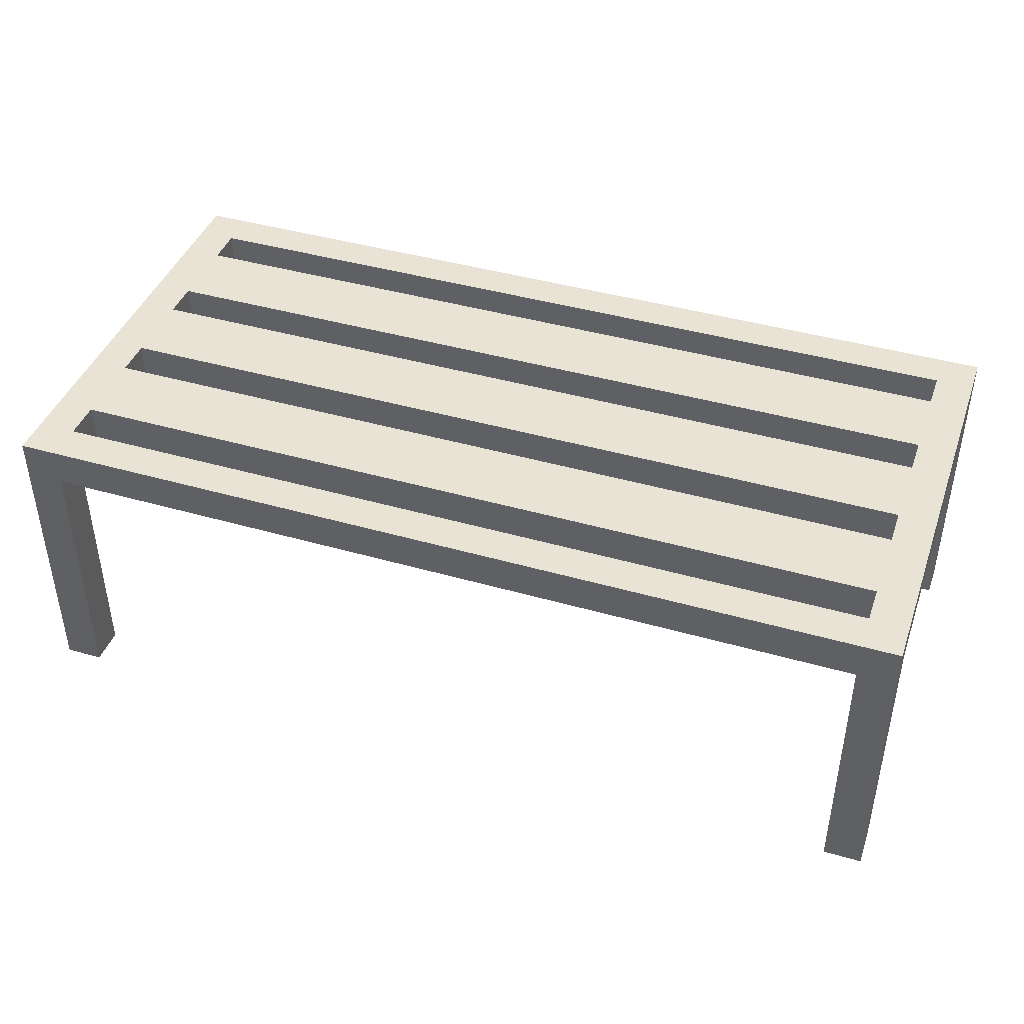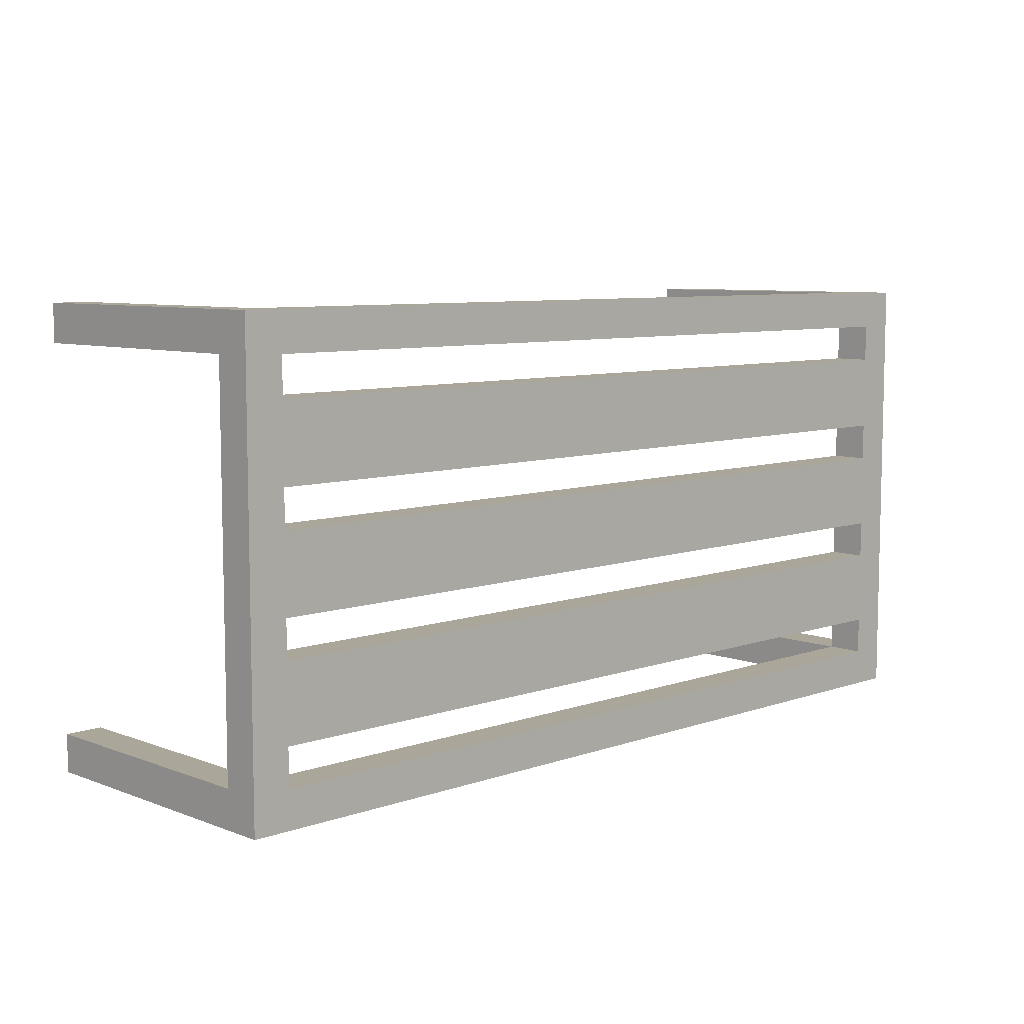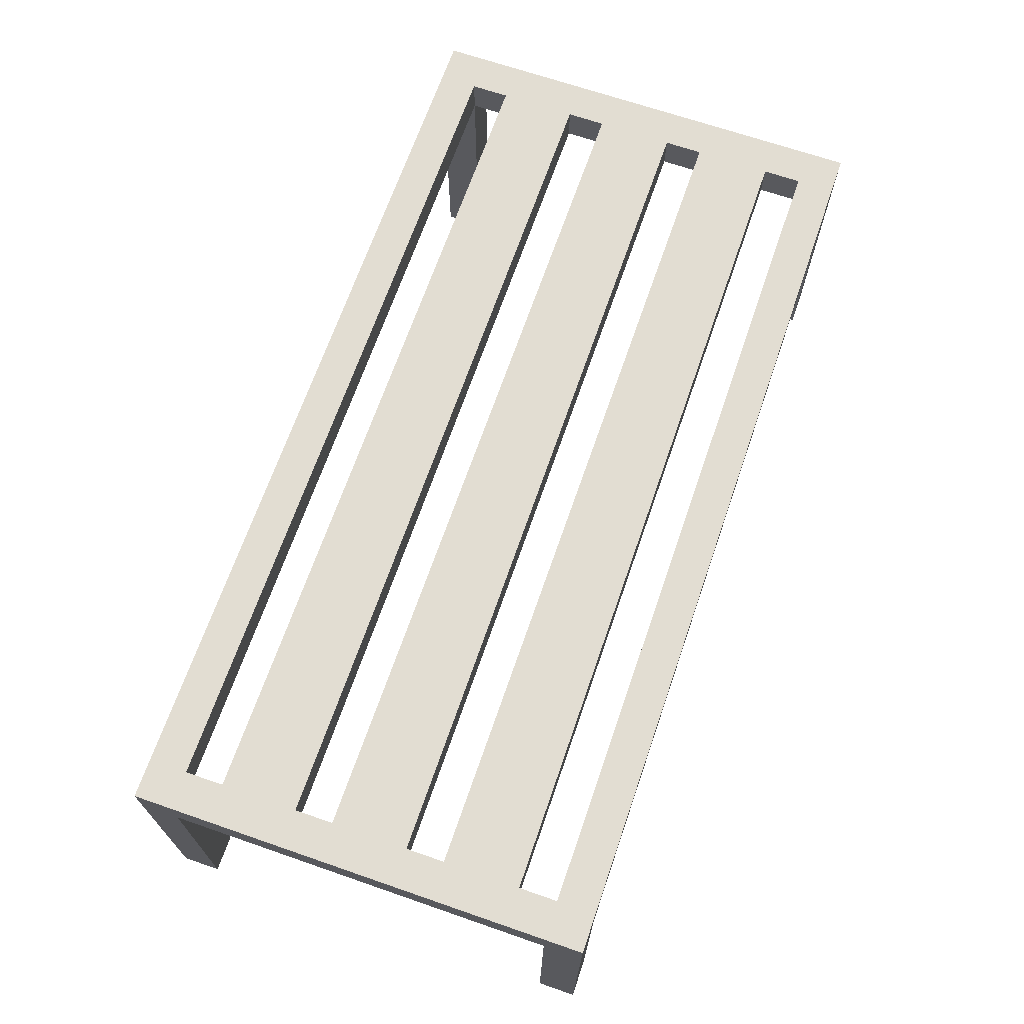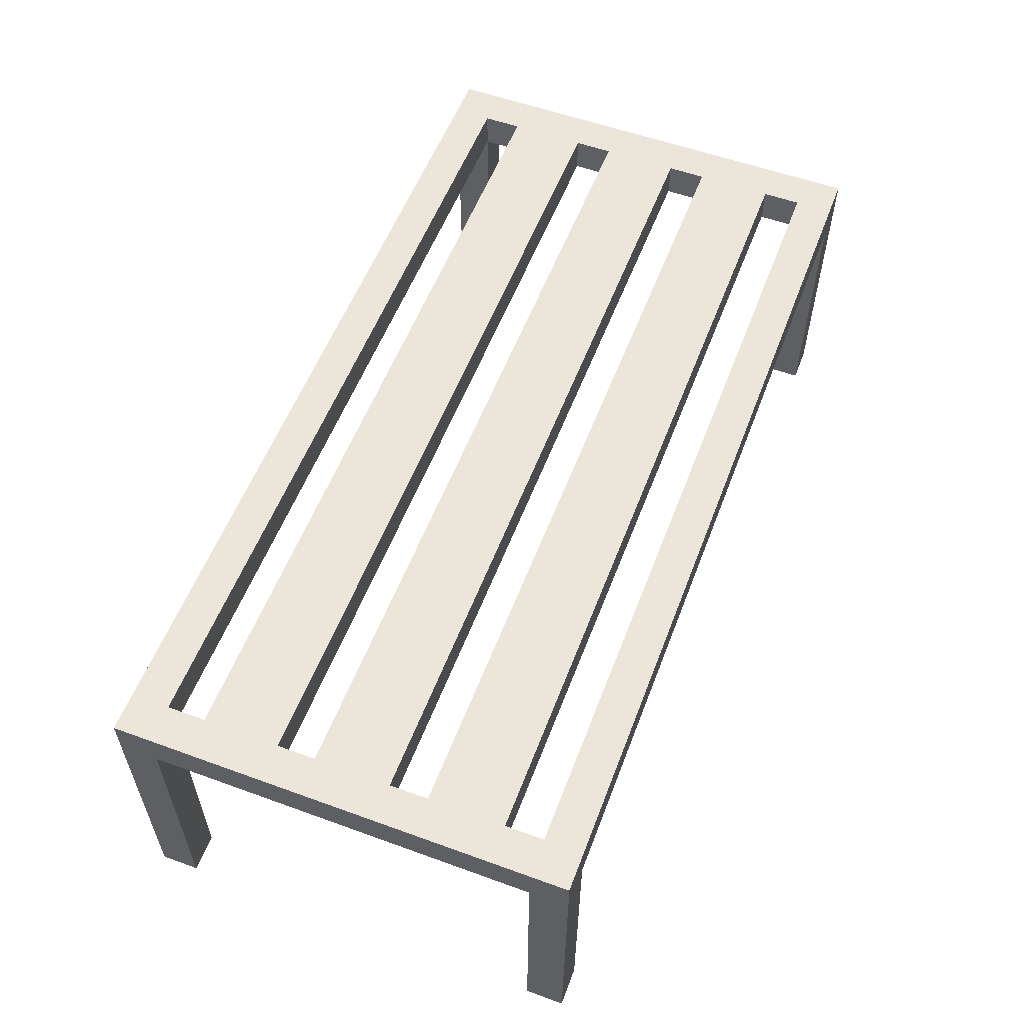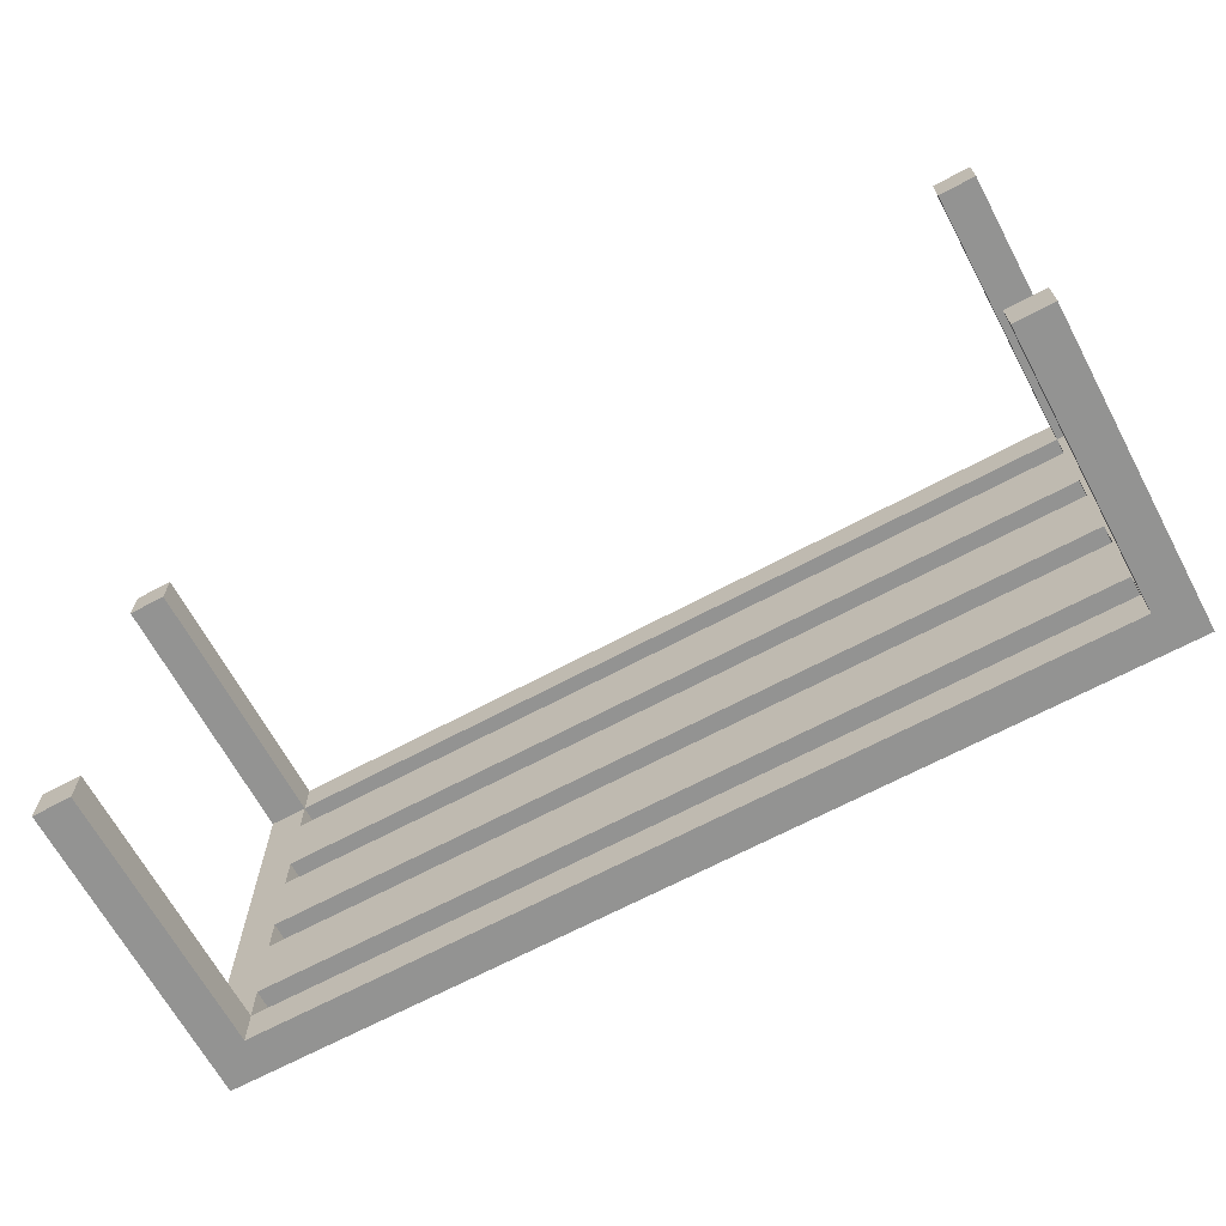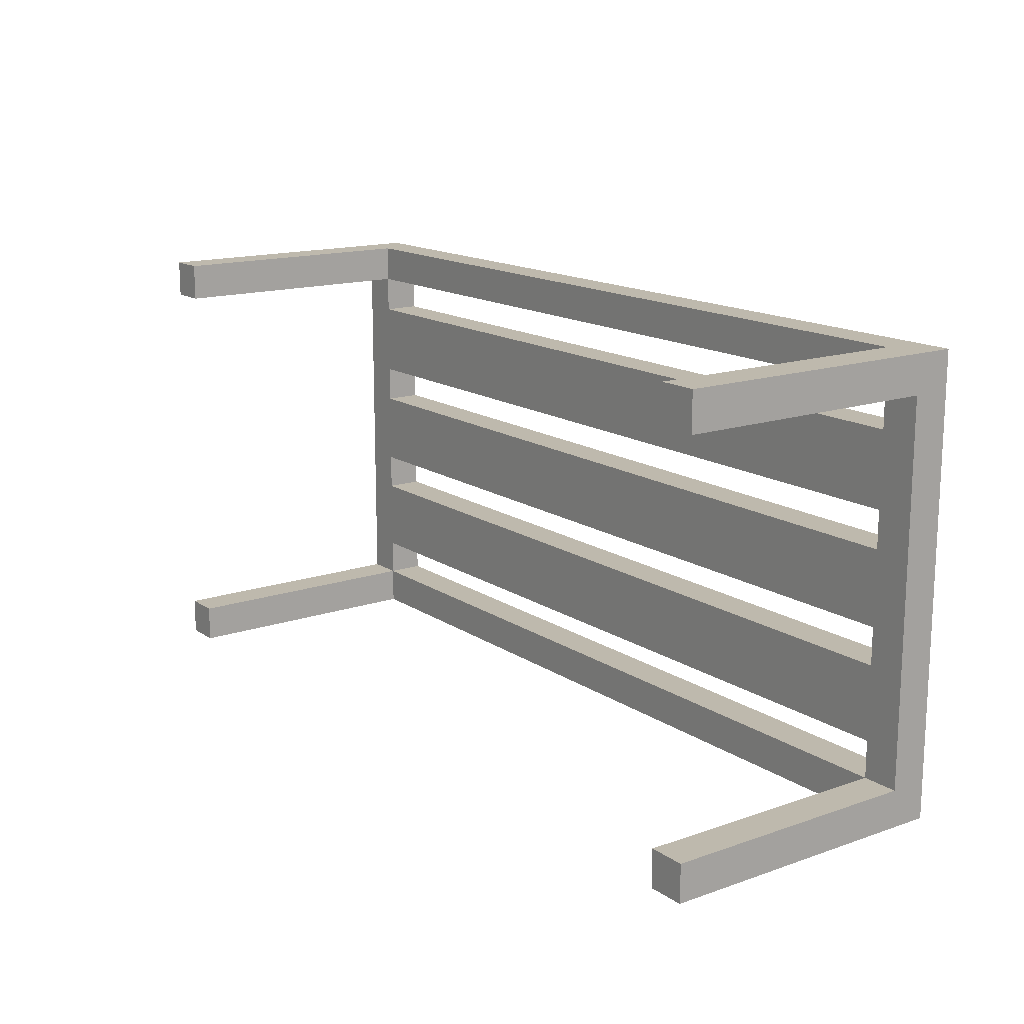
<metadata>
{"format":"obj","ext":"obj","renderer":"f3d","projection":"perspective","resolution":1024,"background":"white","views":[{"elev":42.1,"azim":-160.9,"up":"+Y"},{"elev":7.8,"azim":136.0,"up":"+Z"},{"elev":68.2,"azim":-70.9,"up":"+Y"},{"elev":56.4,"azim":110.8,"up":"+Y"},{"elev":-66.7,"azim":28.3,"up":"+Z"},{"elev":15.3,"azim":53.9,"up":"+Z"}]}
</metadata>
<code>
o
v -1.2 0 0.6
v -1.2 0 0.5
v -1.2 0 -0.5
v -1.2 0 -0.6
v -1.2 0.7 0.5
v -1.2 0.7 -0.5
v -1.2 0.8 0.6
v -1.2 0.8 -0.6
v 1.1 0 0.6
v 1.1 0 0.5
v 1.1 0 -0.5
v 1.1 0 -0.6
v 1.1 0.7 0.6
v 1.1 0.7 0.5
v 1.1 0.7 0.4
v 1.1 0.7 0.2
v 1.1 0.7 0.1
v 1.1 0.7 -0.1
v 1.1 0.7 -0.2
v 1.1 0.7 -0.4
v 1.1 0.7 -0.5
v 1.1 0.7 -0.6
v 1.1 0.8 0.5
v 1.1 0.8 0.4
v 1.1 0.8 0.2
v 1.1 0.8 0.1
v 1.1 0.8 -0.1
v 1.1 0.8 -0.2
v 1.1 0.8 -0.4
v 1.1 0.8 -0.5
v -1.1 0 0.6
v -1.1 0 0.5
v -1.1 0 -0.5
v -1.1 0 -0.6
v -1.1 0.7 0.6
v -1.1 0.7 0.5
v -1.1 0.7 0.4
v -1.1 0.7 0.2
v -1.1 0.7 0.1
v -1.1 0.7 -0.1
v -1.1 0.7 -0.2
v -1.1 0.7 -0.4
v -1.1 0.7 -0.5
v -1.1 0.7 -0.6
v -1.1 0.8 0.5
v -1.1 0.8 0.4
v -1.1 0.8 0.2
v -1.1 0.8 0.1
v -1.1 0.8 -0.1
v -1.1 0.8 -0.2
v -1.1 0.8 -0.4
v -1.1 0.8 -0.5
v 1.2 0 0.6
v 1.2 0 0.5
v 1.2 0 -0.5
v 1.2 0 -0.6
v 1.2 0.7 0.5
v 1.2 0.7 -0.5
v 1.2 0.8 0.6
v 1.2 0.8 -0.6
v -1.2 0 0.6
v -1.2 0.8 0.6
v -1.1 0 0.6
v -1.1 0.7 0.6
v 1.1 0 0.6
v 1.1 0.7 0.6
v 1.2 0 0.6
v 1.2 0.8 0.6
v -1.1 0.7 0.4
v -1.1 0.8 0.4
v 1.1 0.7 0.4
v 1.1 0.8 0.4
v -1.1 0.7 0.1
v -1.1 0.8 0.1
v 1.1 0.7 0.1
v 1.1 0.8 0.1
v -1.1 0.7 -0.2
v -1.1 0.8 -0.2
v 1.1 0.7 -0.2
v 1.1 0.8 -0.2
v -1.2 0 -0.5
v -1.2 0.7 -0.5
v -1.1 0 -0.5
v -1.1 0.7 -0.5
v -1.1 0.8 -0.5
v 1.1 0 -0.5
v 1.1 0.7 -0.5
v 1.1 0.8 -0.5
v 1.2 0 -0.5
v 1.2 0.7 -0.5
v -1.2 0 0.5
v -1.2 0.7 0.5
v -1.1 0 0.5
v -1.1 0.7 0.5
v -1.1 0.8 0.5
v 1.1 0 0.5
v 1.1 0.7 0.5
v 1.1 0.8 0.5
v 1.2 0 0.5
v 1.2 0.7 0.5
v -1.1 0.7 0.2
v -1.1 0.8 0.2
v 1.1 0.7 0.2
v 1.1 0.8 0.2
v -1.1 0.7 -0.1
v -1.1 0.8 -0.1
v 1.1 0.7 -0.1
v 1.1 0.8 -0.1
v -1.1 0.7 -0.4
v -1.1 0.8 -0.4
v 1.1 0.7 -0.4
v 1.1 0.8 -0.4
v -1.2 0 -0.6
v -1.2 0.8 -0.6
v -1.1 0 -0.6
v -1.1 0.7 -0.6
v 1.1 0 -0.6
v 1.1 0.7 -0.6
v 1.2 0 -0.6
v 1.2 0.8 -0.6
v -1.2 0 0.6
v -1.1 0 0.6
v 1.1 0 0.6
v 1.2 0 0.6
v -1.2 0 0.5
v -1.1 0 0.5
v 1.1 0 0.5
v 1.2 0 0.5
v -1.2 0 -0.5
v -1.1 0 -0.5
v 1.1 0 -0.5
v 1.2 0 -0.5
v -1.2 0 -0.6
v -1.1 0 -0.6
v 1.1 0 -0.6
v 1.2 0 -0.6
v -1.1 0.7 0.6
v 1.1 0.7 0.6
v -1.2 0.7 0.5
v -1.1 0.7 0.5
v 1.1 0.7 0.5
v 1.2 0.7 0.5
v -1.1 0.7 0.4
v 1.1 0.7 0.4
v -1.1 0.7 0.2
v 1.1 0.7 0.2
v -1.1 0.7 0.1
v 1.1 0.7 0.1
v -1.1 0.7 -0.1
v 1.1 0.7 -0.1
v -1.1 0.7 -0.2
v 1.1 0.7 -0.2
v -1.1 0.7 -0.4
v 1.1 0.7 -0.4
v -1.2 0.7 -0.5
v -1.1 0.7 -0.5
v 1.1 0.7 -0.5
v 1.2 0.7 -0.5
v -1.1 0.7 -0.6
v 1.1 0.7 -0.6
v -1.2 0.8 0.6
v 1.2 0.8 0.6
v -1.1 0.8 0.5
v 1.1 0.8 0.5
v -1.1 0.8 0.4
v 1.1 0.8 0.4
v -1.1 0.8 0.2
v 1.1 0.8 0.2
v -1.1 0.8 0.1
v 1.1 0.8 0.1
v -1.1 0.8 -0.1
v 1.1 0.8 -0.1
v -1.1 0.8 -0.2
v 1.1 0.8 -0.2
v -1.1 0.8 -0.4
v 1.1 0.8 -0.4
v -1.1 0.8 -0.5
v 1.1 0.8 -0.5
v -1.2 0.8 -0.6
v 1.2 0.8 -0.6
f 5 2 1
f 6 4 3
f 7 5 1
f 7 6 5
f 8 4 6
f 8 6 7
f 13 10 9
f 14 10 13
f 21 12 11
f 22 12 21
f 23 15 14
f 24 15 23
f 25 17 16
f 26 17 25
f 27 19 18
f 28 19 27
f 29 21 20
f 30 21 29
f 31 32 35
f 35 32 36
f 33 34 43
f 43 34 44
f 36 37 45
f 45 37 46
f 38 39 47
f 47 39 48
f 40 41 49
f 49 41 50
f 42 43 51
f 51 43 52
f 53 54 57
f 55 56 58
f 53 57 59
f 57 58 59
f 58 56 60
f 59 58 60
f 63 62 61
f 64 62 63
f 66 62 64
f 67 66 65
f 68 62 66
f 68 66 67
f 71 70 69
f 72 70 71
f 75 74 73
f 76 74 75
f 79 78 77
f 80 78 79
f 83 82 81
f 84 82 83
f 87 85 84
f 88 85 87
f 89 87 86
f 90 87 89
f 91 92 93
f 93 92 94
f 94 95 97
f 97 95 98
f 96 97 99
f 99 97 100
f 101 102 103
f 103 102 104
f 105 106 107
f 107 106 108
f 109 110 111
f 111 110 112
f 113 114 115
f 115 114 116
f 116 114 118
f 117 118 119
f 118 114 120
f 119 118 120
f 125 122 121
f 126 122 125
f 127 124 123
f 128 124 127
f 133 130 129
f 134 130 133
f 135 132 131
f 136 132 135
f 140 138 137
f 141 138 140
f 143 140 139
f 144 142 141
f 145 143 139
f 145 144 143
f 146 142 144
f 146 144 145
f 147 145 139
f 148 142 146
f 149 147 139
f 149 148 147
f 150 142 148
f 150 148 149
f 151 149 139
f 152 142 150
f 153 151 139
f 153 152 151
f 154 142 152
f 154 152 153
f 155 153 139
f 156 153 155
f 157 142 154
f 158 142 157
f 159 157 156
f 160 157 159
f 161 162 163
f 163 162 164
f 161 163 165
f 164 162 166
f 161 165 167
f 165 166 167
f 166 162 168
f 167 166 168
f 161 167 169
f 168 162 170
f 161 169 171
f 169 170 171
f 170 162 172
f 171 170 172
f 161 171 173
f 172 162 174
f 161 173 175
f 173 174 175
f 174 162 176
f 175 174 176
f 161 175 177
f 176 162 178
f 161 177 179
f 177 178 179
f 178 162 180
f 179 178 180

</code>
